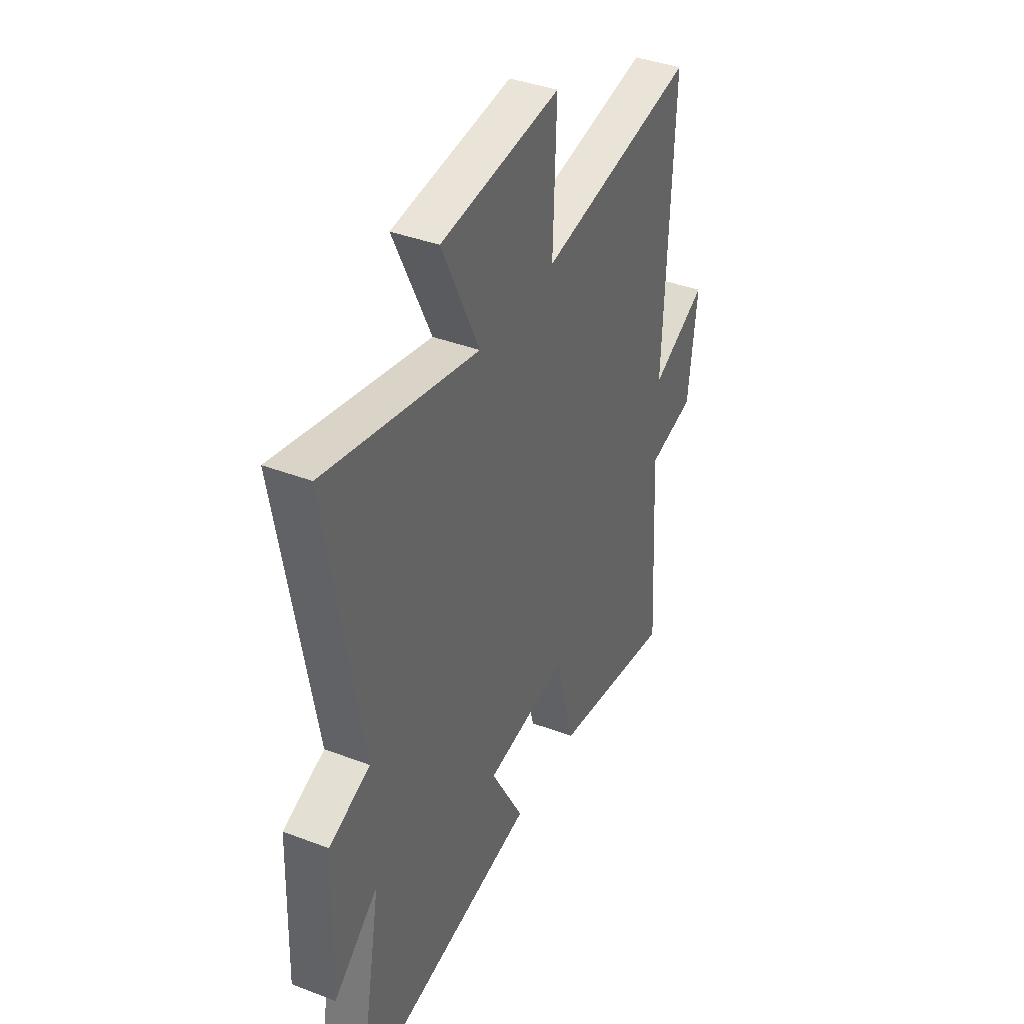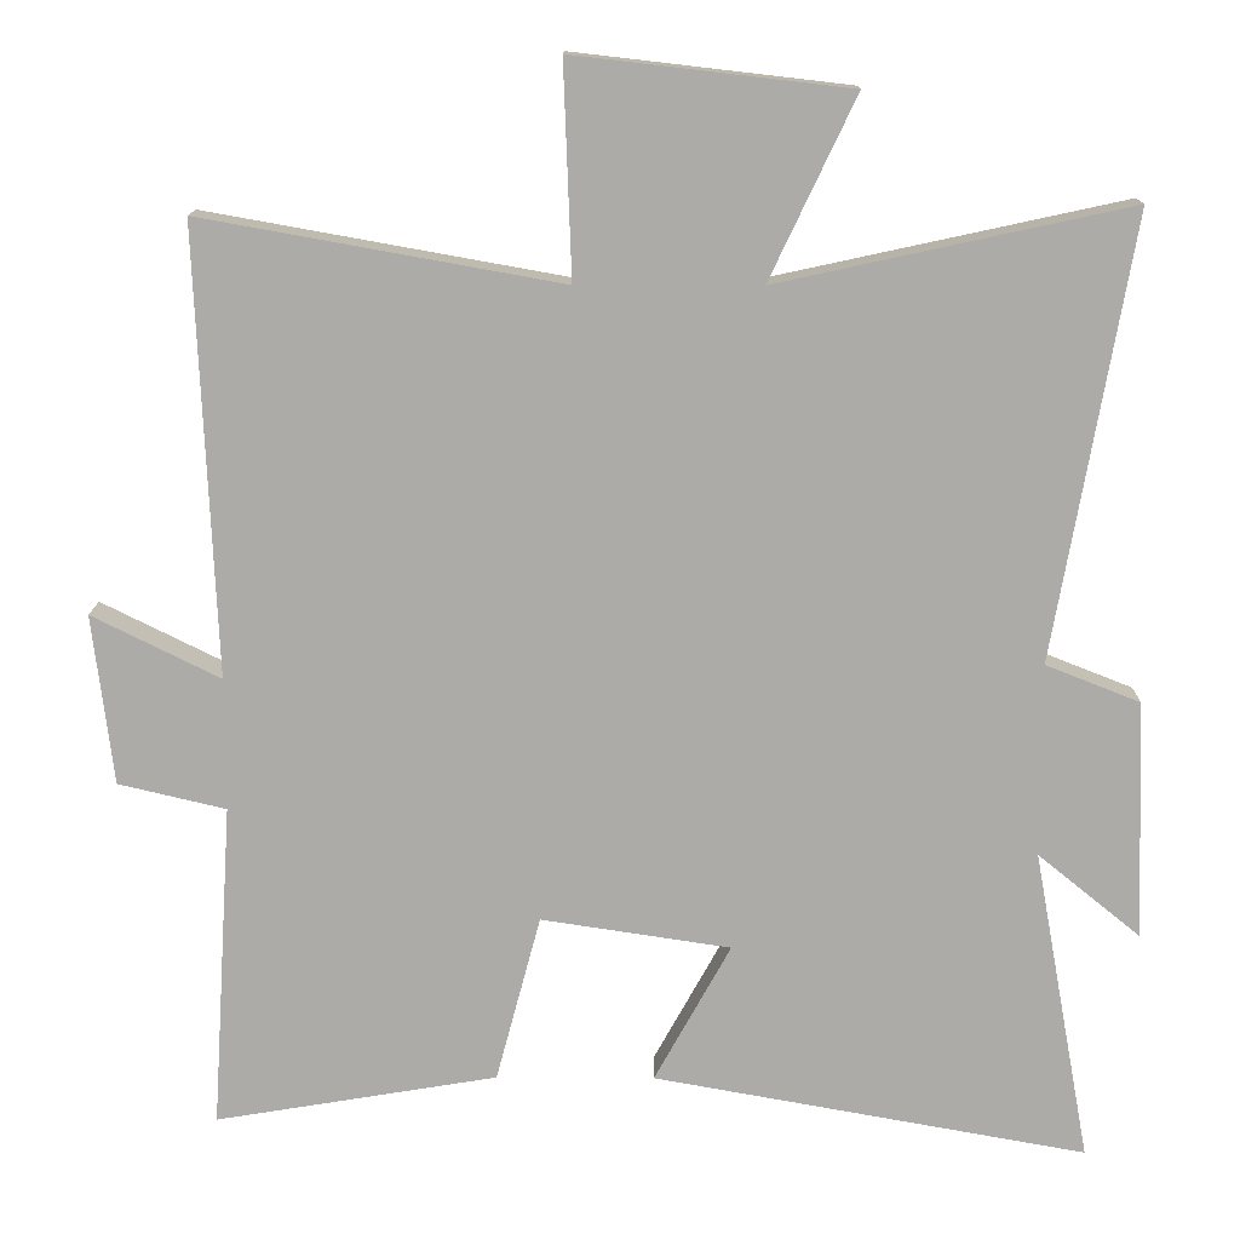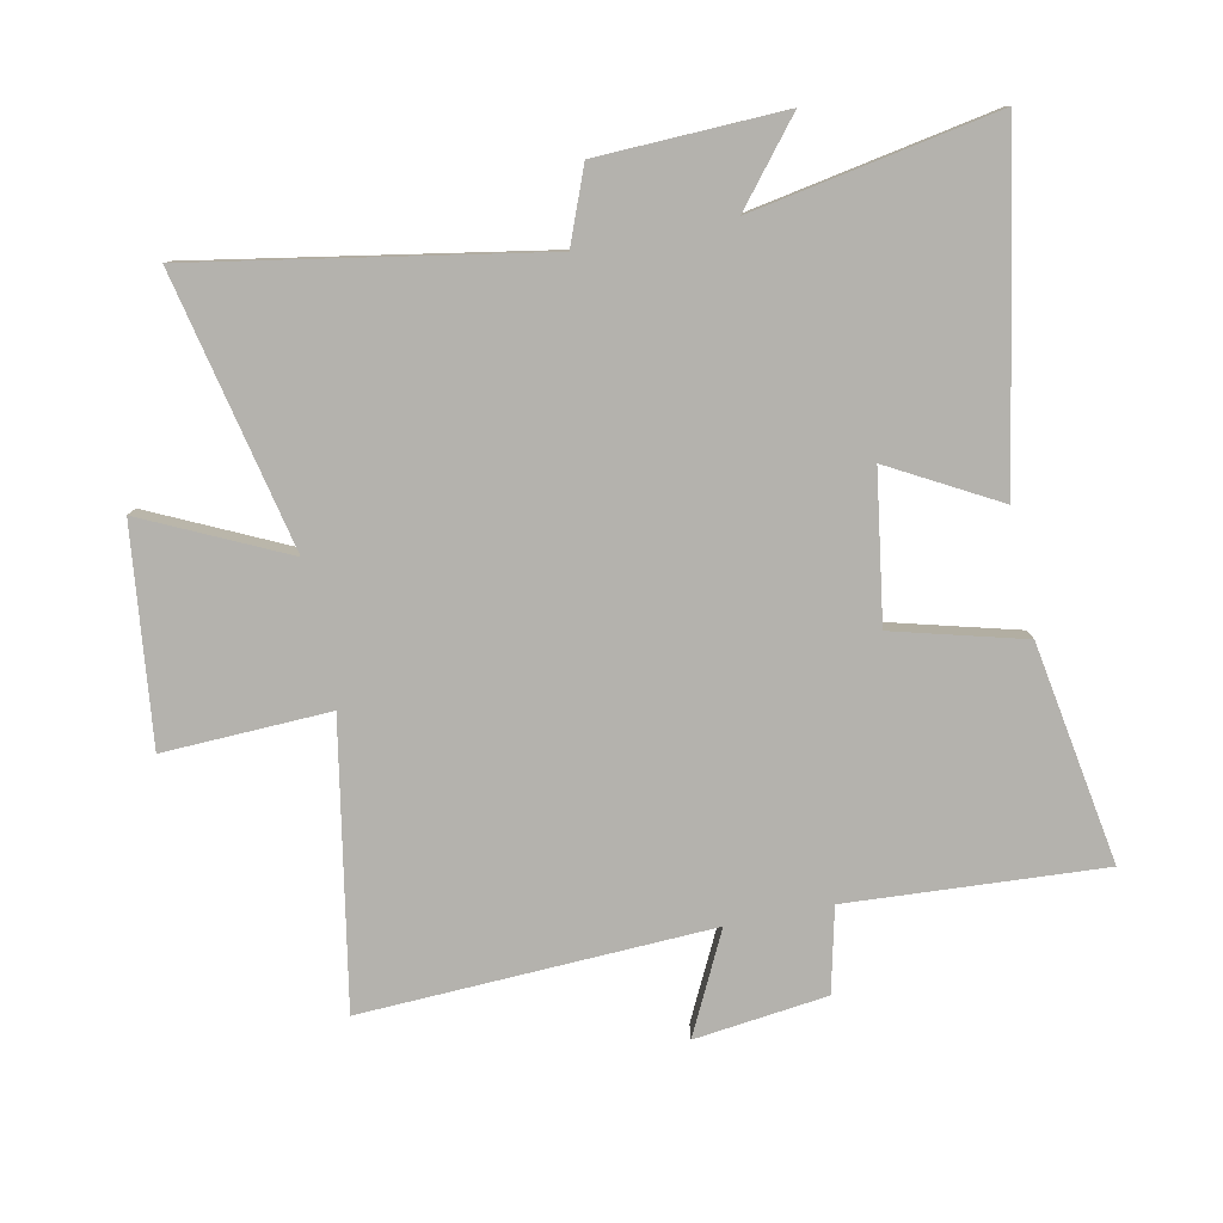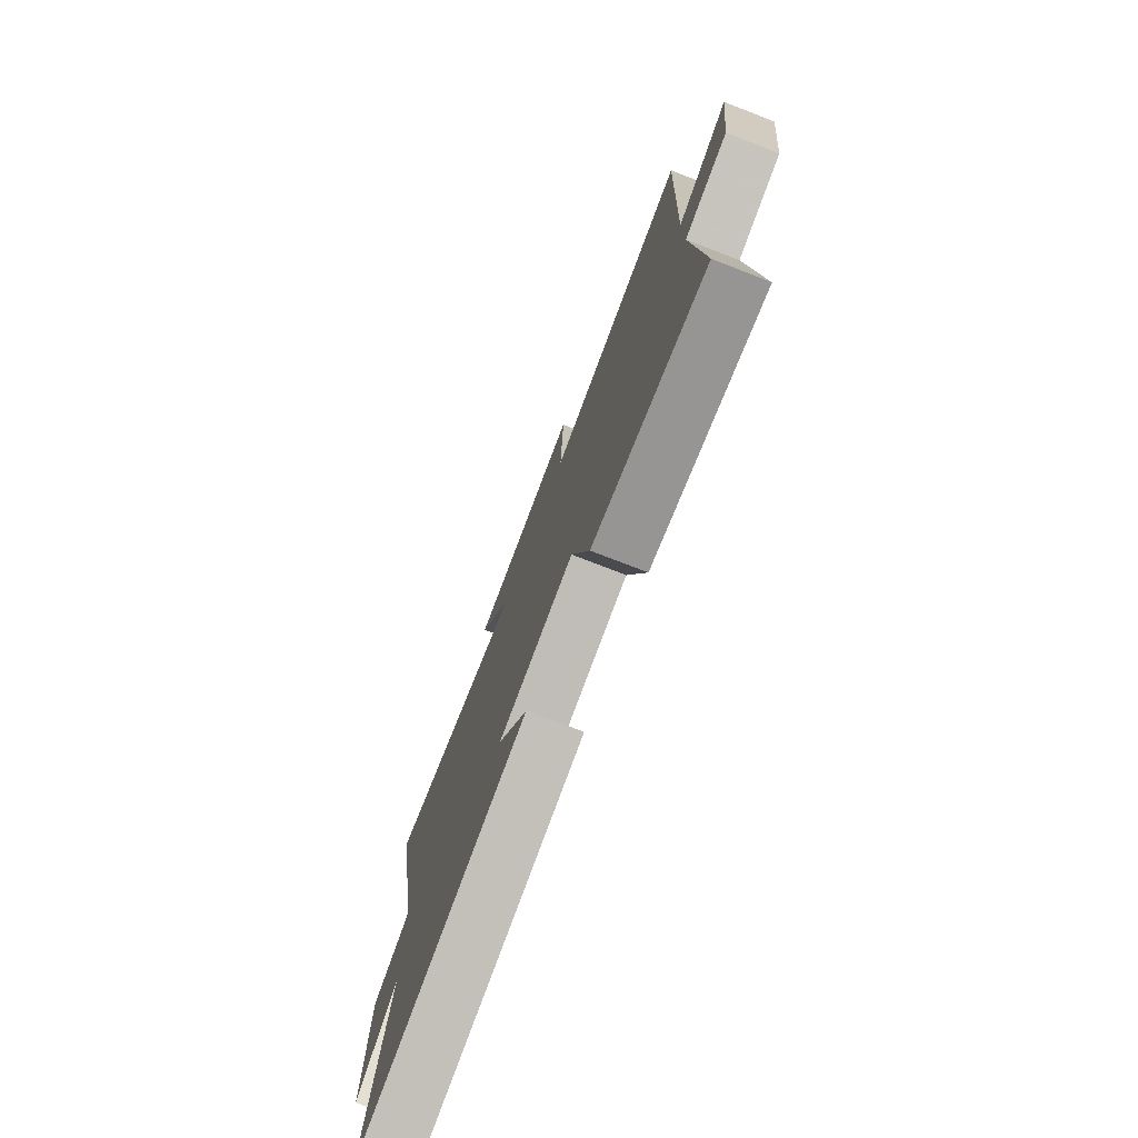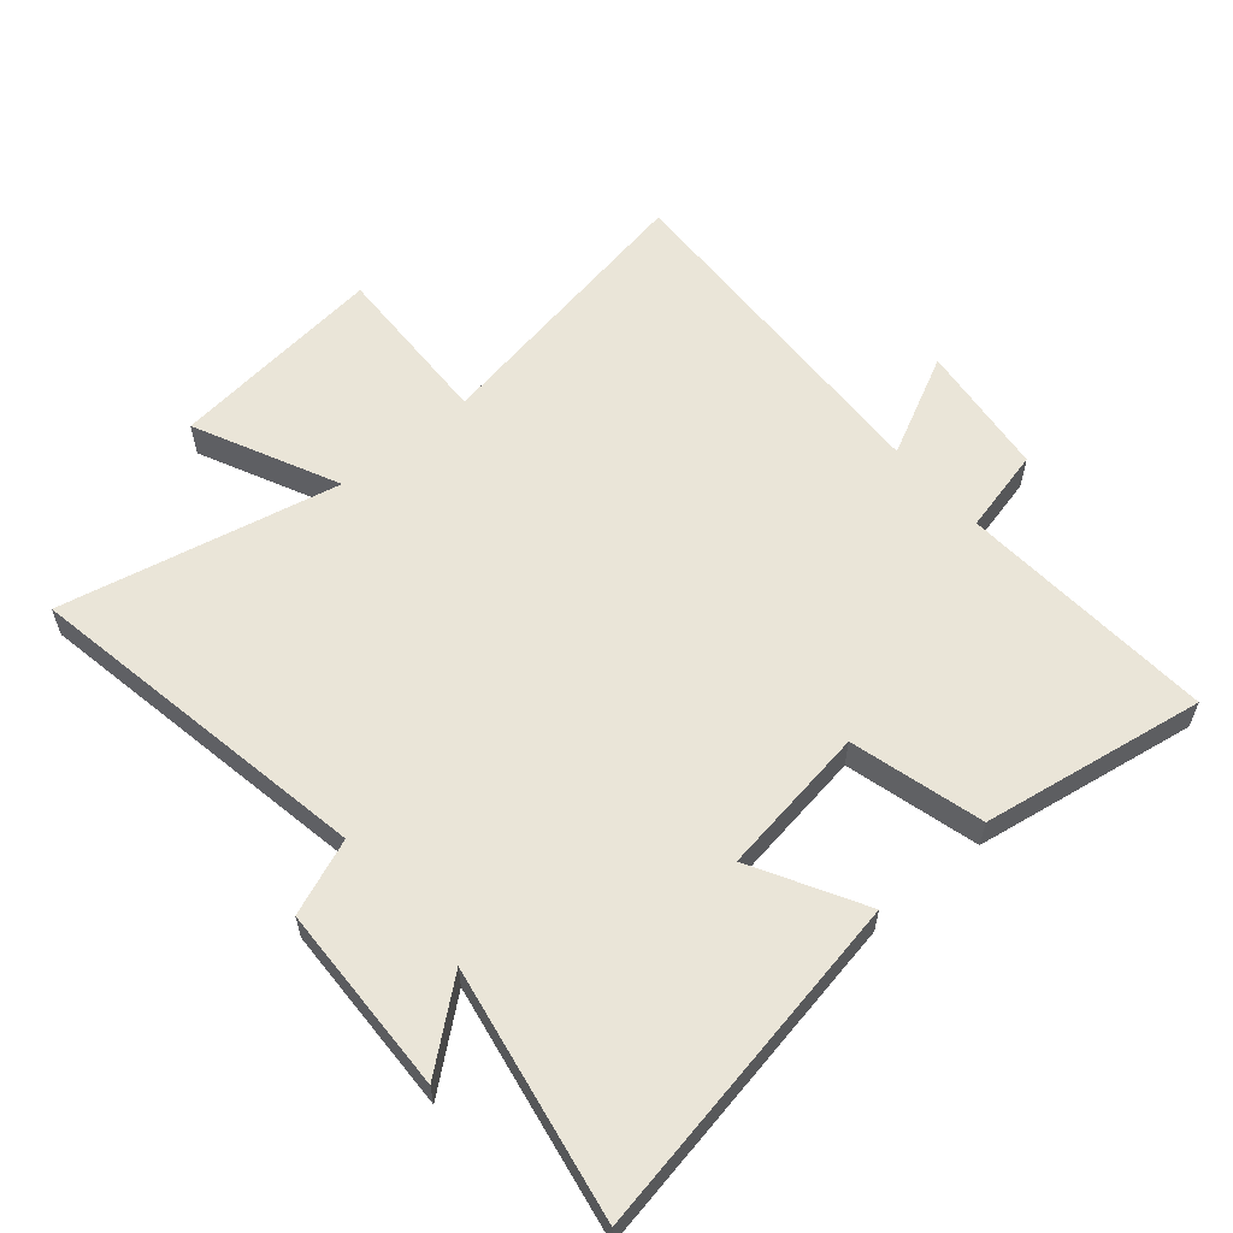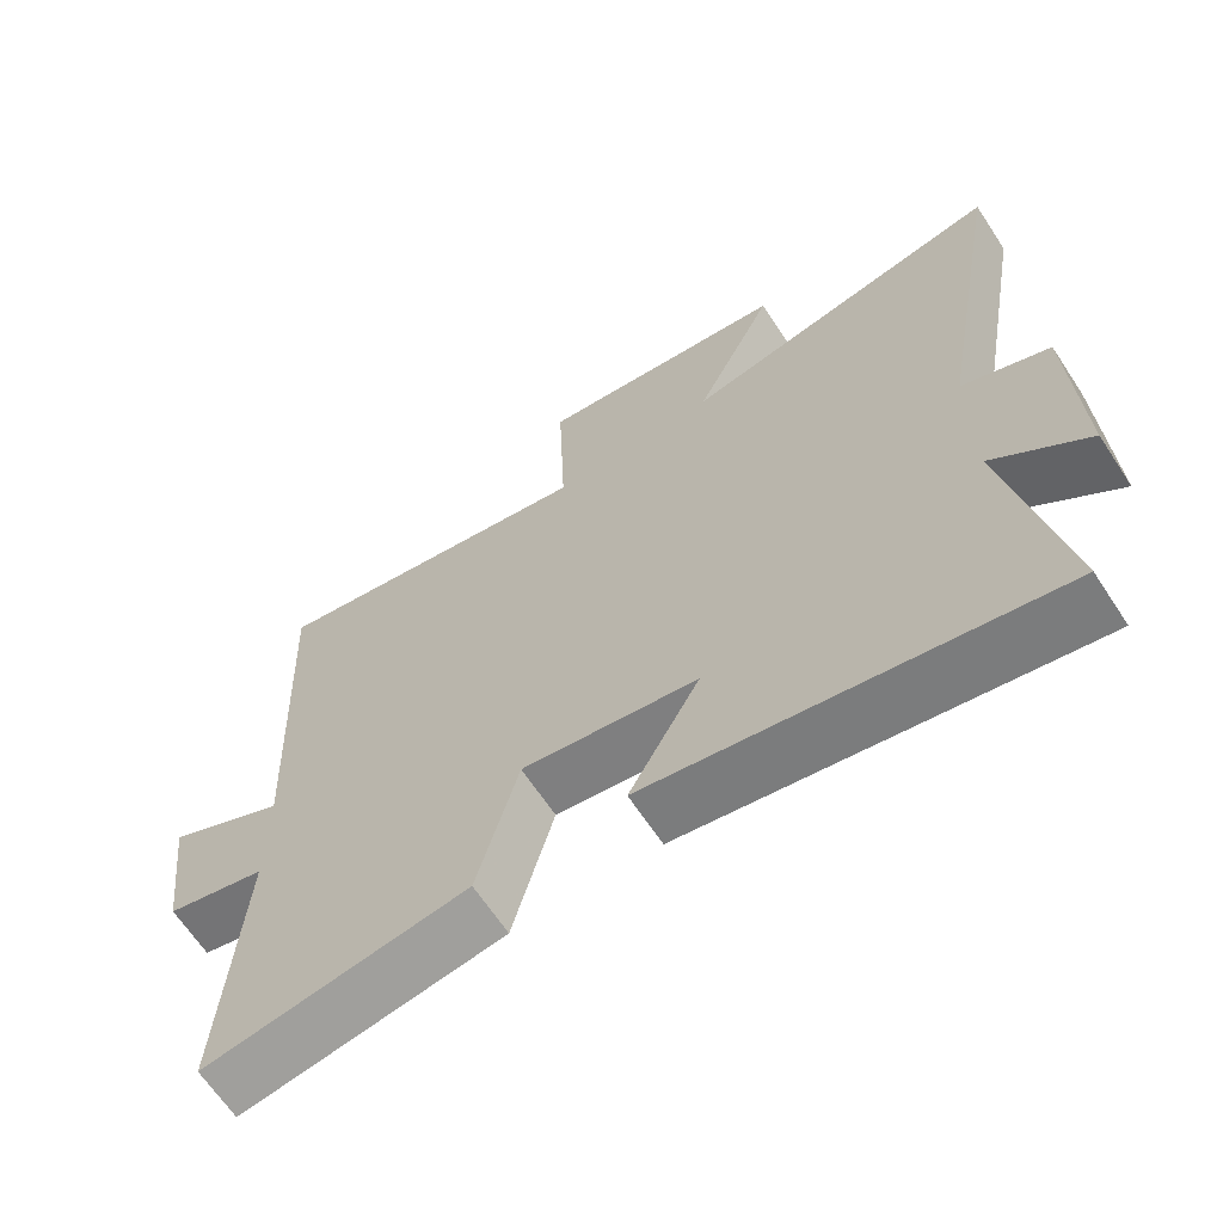
<metadata>
{"format":"obj","ext":"obj","renderer":"f3d","projection":"perspective","resolution":1024,"background":"white","views":[{"elev":39.2,"azim":115.5,"up":"+Z"},{"elev":13.7,"azim":0.7,"up":"+Z"},{"elev":-79.6,"azim":101.6,"up":"+Y"},{"elev":-76.9,"azim":-111.1,"up":"+Z"},{"elev":58.8,"azim":139.6,"up":"+Y"},{"elev":-65.6,"azim":33.4,"up":"+Z"}]}
</metadata>
<code>
v 0.572 0.07 -0.598
v 0.027 0.07 -0.5
v 0.123 0.07 -0.326
v -0.115 0.07 -0.29
v -0.171 0.07 -0.5
v -0.526 0.07 -0.559
v -0.5 0.07 -0.148
v -0.635 0.07 -0.116
v -0.661 0.07 0.098
v -0.5 0.07 0.018
v -0.524 0.07 0.581
v -0.072 0.07 0.5
v -0.082 0.07 0.768
v 0.264 0.07 0.728
v 0.156 0.07 0.5
v 0.598 0.07 0.596
v 0.5 0.07 0.039
v 0.619 0.07 -0.008
v 0.629 0.07 -0.308
v 0.5 0.07 -0.203
v 0.572 0 -0.598
v 0.027 0 -0.5
v 0.123 0 -0.326
v -0.115 0 -0.29
v -0.171 0 -0.5
v -0.526 0 -0.559
v -0.5 0 -0.148
v -0.635 0 -0.116
v -0.661 0 0.098
v -0.5 0 0.018
v -0.524 0 0.581
v -0.072 0 0.5
v -0.082 0 0.768
v 0.264 0 0.728
v 0.156 0 0.5
v 0.598 0 0.596
v 0.5 0 0.039
v 0.619 0 -0.008
v 0.629 0 -0.308
v 0.5 0 -0.203
f 17 18 19 20
f 15 16 17
f 15 17 20
f 12 13 14 15
f 12 15 20 1
f 10 11 12
f 7 8 9 10
f 7 10 12
f 6 7 12
f 5 6 12
f 4 5 12
f 3 4 12
f 1 2 3
f 1 3 12
f 40 39 38 37
f 37 36 35
f 40 37 35
f 35 34 33 32
f 21 40 35 32
f 32 31 30
f 30 29 28 27
f 32 30 27
f 32 27 26
f 32 26 25
f 32 25 24
f 32 24 23
f 23 22 21
f 32 23 21
f 1 21 22 2
f 2 22 23 3
f 3 23 24 4
f 4 24 25 5
f 5 25 26 6
f 6 26 27 7
f 7 27 28 8
f 8 28 29 9
f 9 29 30 10
f 10 30 31 11
f 11 31 32 12
f 12 32 33 13
f 13 33 34 14
f 14 34 35 15
f 15 35 36 16
f 16 36 37 17
f 17 37 38 18
f 18 38 39 19
f 19 39 40 20
f 20 40 21 1

</code>
